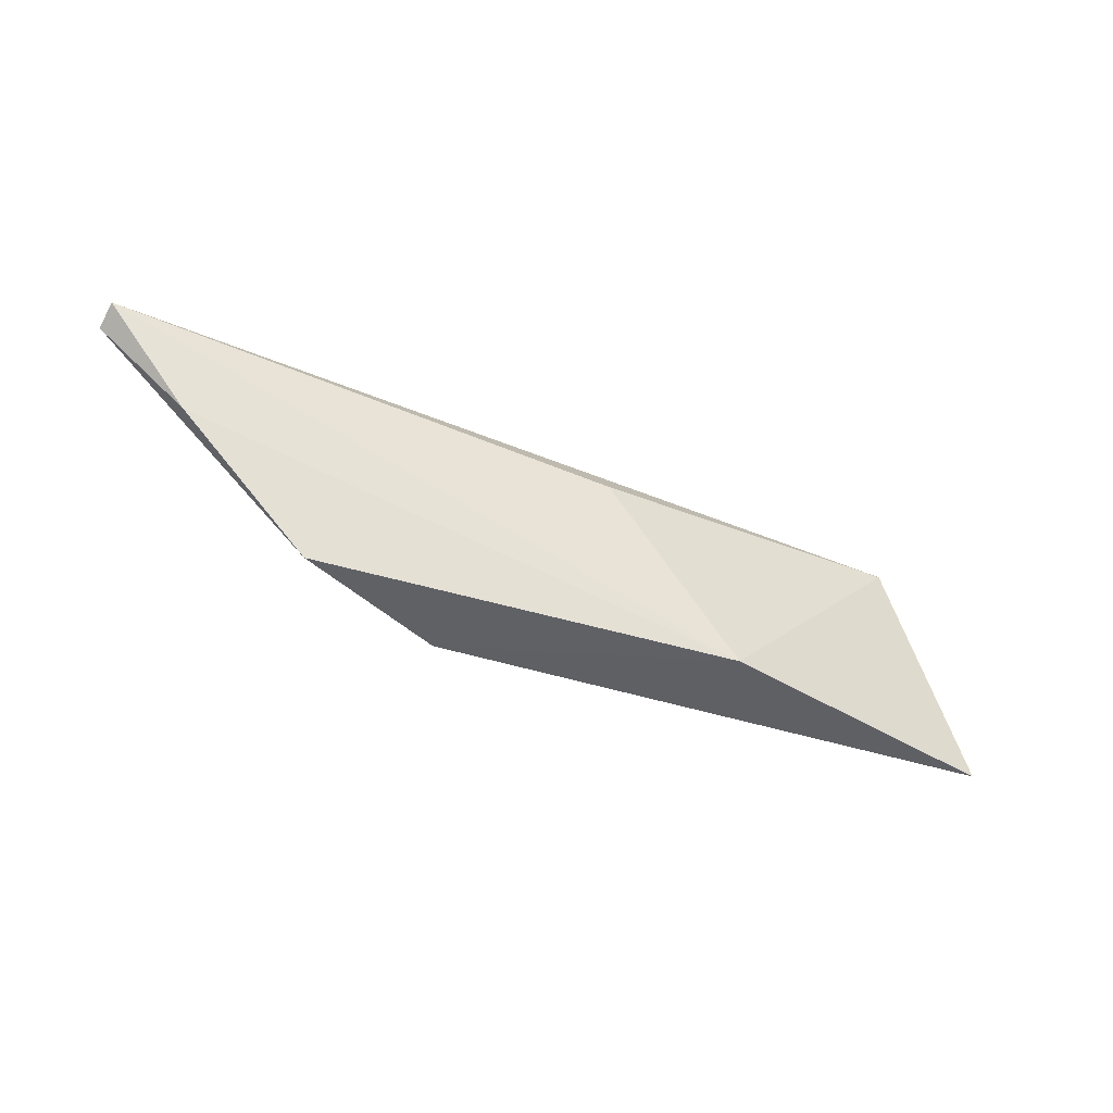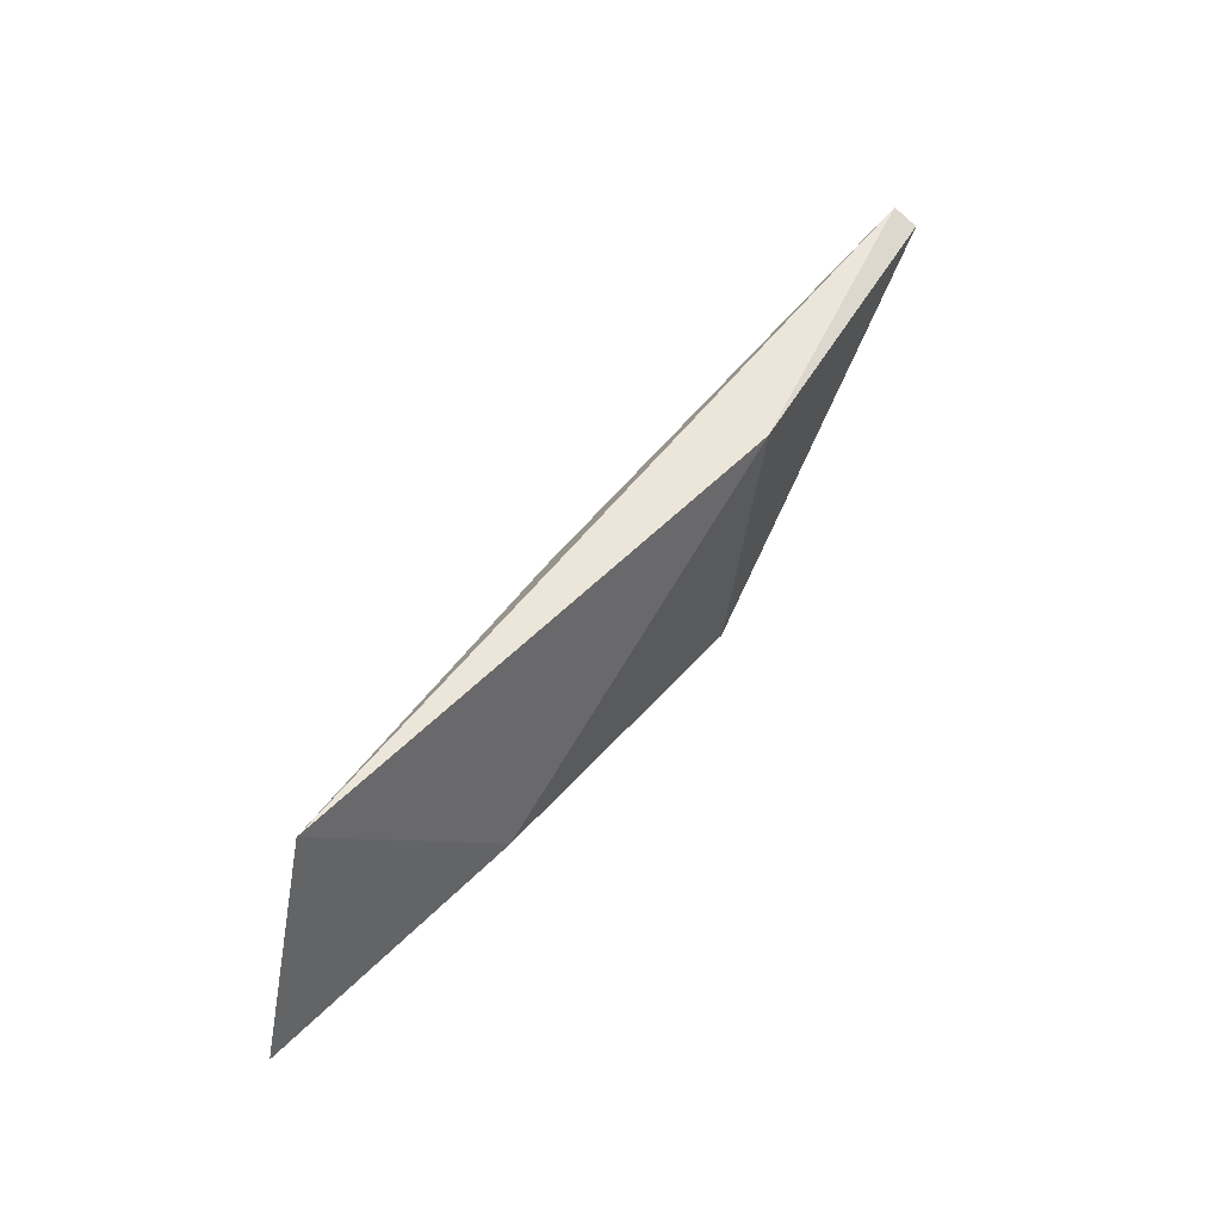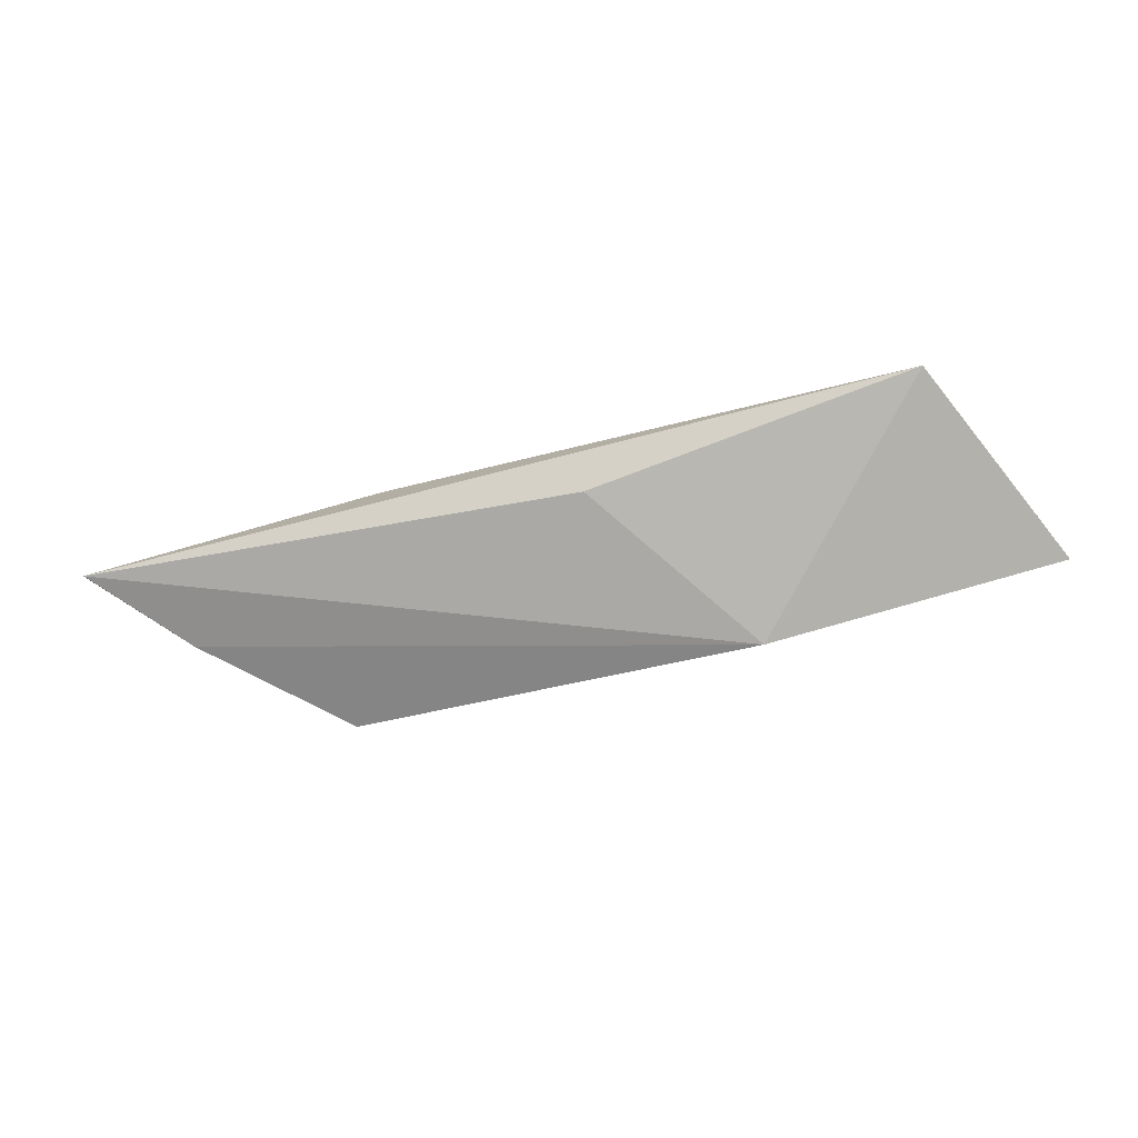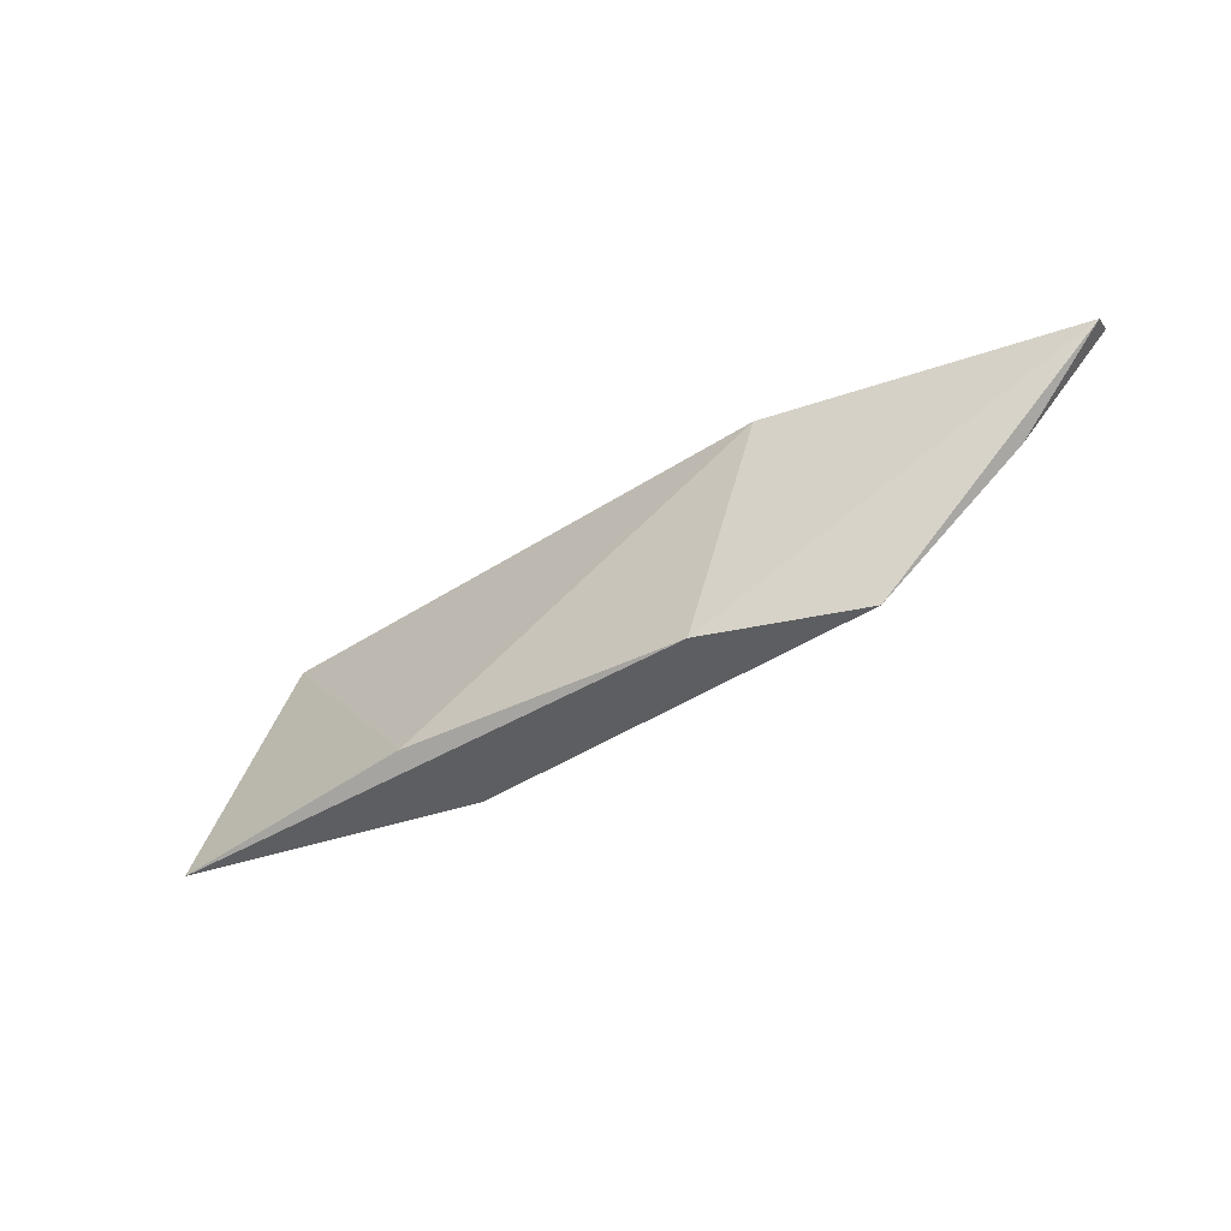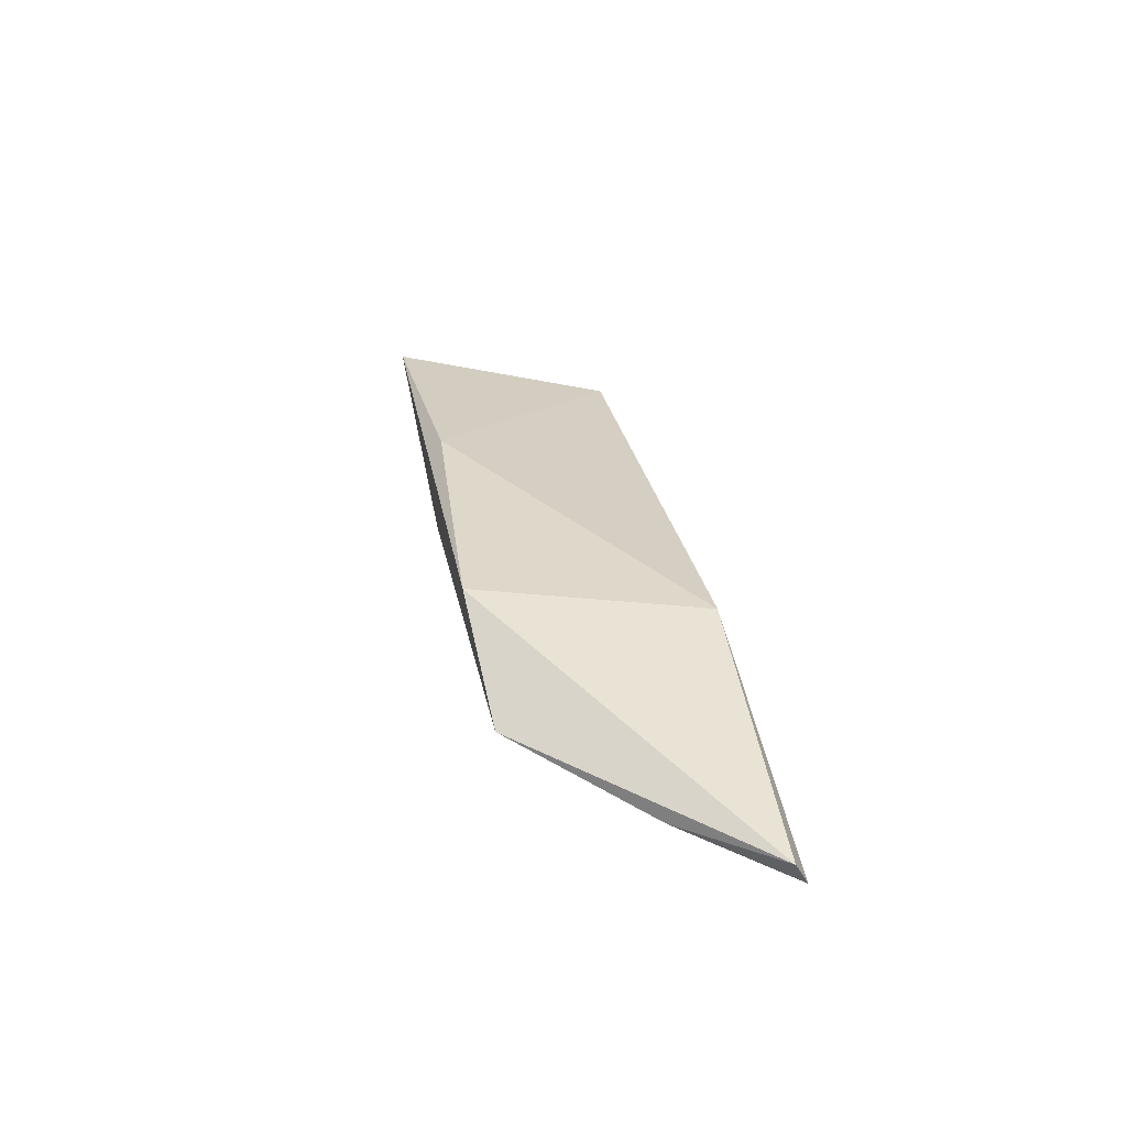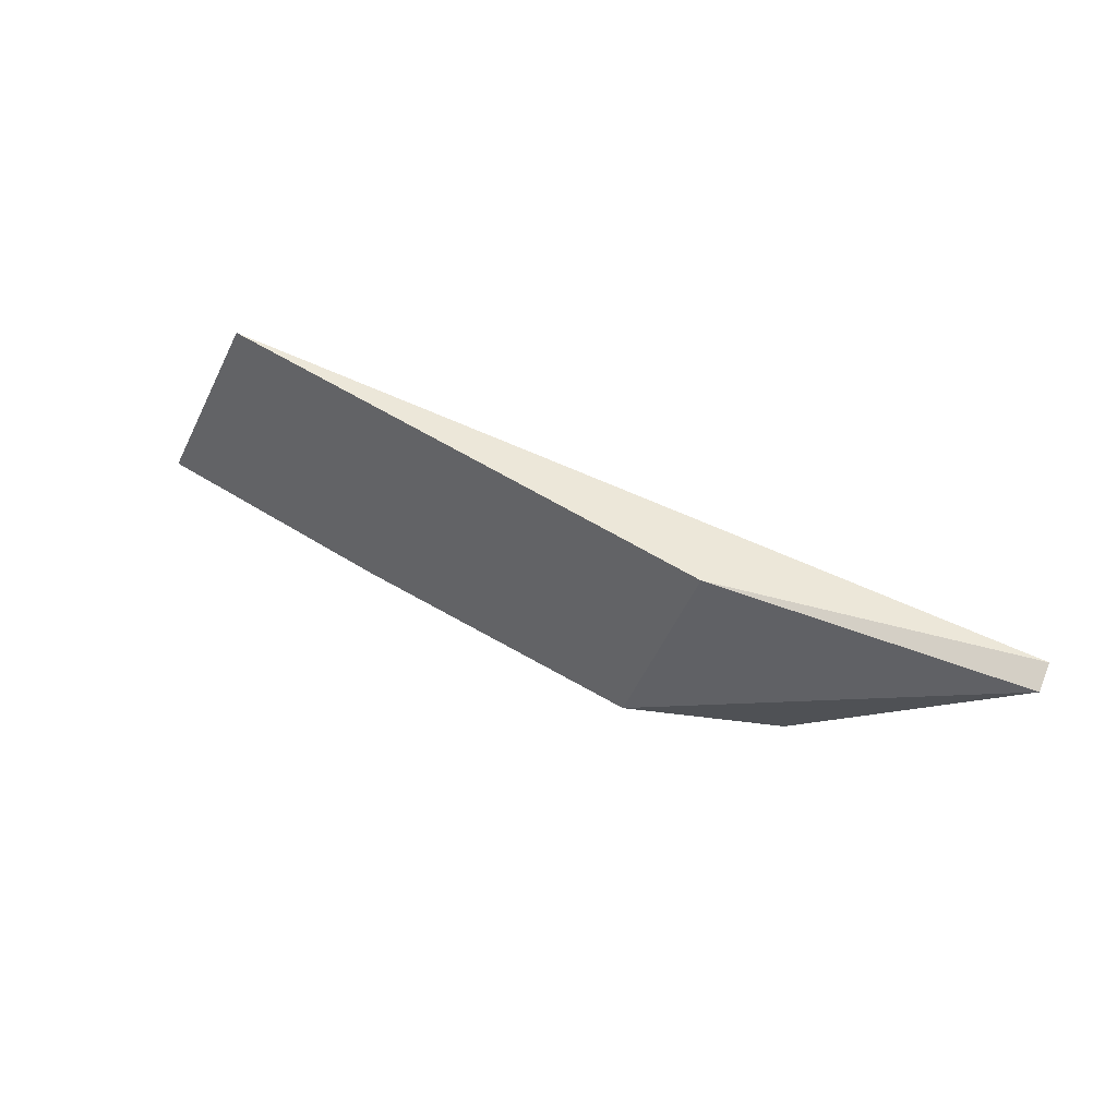
<metadata>
{"format":"obj","ext":"obj","renderer":"f3d","projection":"perspective","resolution":1024,"background":"white","views":[{"elev":-43.8,"azim":-31.2,"up":"+Z"},{"elev":55.4,"azim":122.1,"up":"+Z"},{"elev":-78.4,"azim":14.9,"up":"+Y"},{"elev":-41.5,"azim":-153.1,"up":"+Z"},{"elev":38.5,"azim":-100.5,"up":"+Y"},{"elev":49.6,"azim":-155.9,"up":"+Z"}]}
</metadata>
<code>
v 0.3814 0.4008 0.1979
v 0.3289 0.3966 0.1979
v 0.3646 0.3987 0.2357
v 0.2195 0.4113 0.2357
v 0.2195 0.4155 0.2336
v 0.2342 0.4113 0.2189
v 0.2721 0.4176 0.2357
v 0.2574 0.4113 0.1979
v 0.3352 0.4113 0.2
v 0.3065 0.4 0.2297
v 0.2837 0.4182 0.1969
f 7 11 5
f 6 8 2
f 2 8 11
f 2 11 1
f 3 2 1
f 6 2 4
f 4 3 7
f 2 3 10
f 4 2 10
f 3 4 10
f 1 11 9
f 3 1 9
f 7 3 9
f 11 7 9
f 8 6 5
f 11 8 5
f 6 4 5
f 4 7 5

</code>
